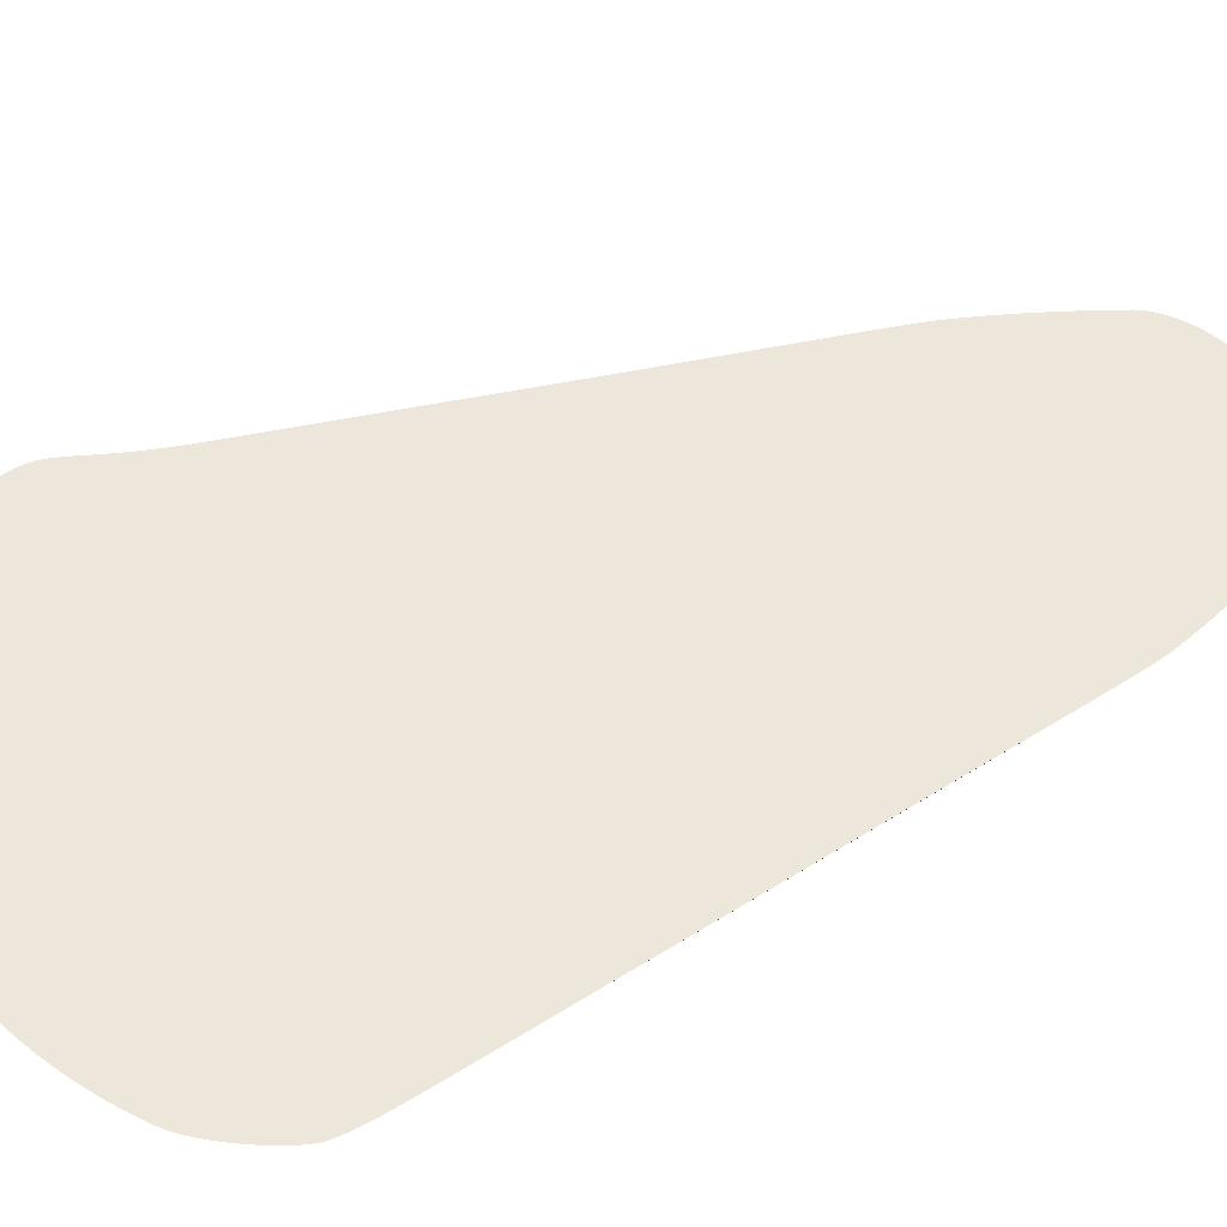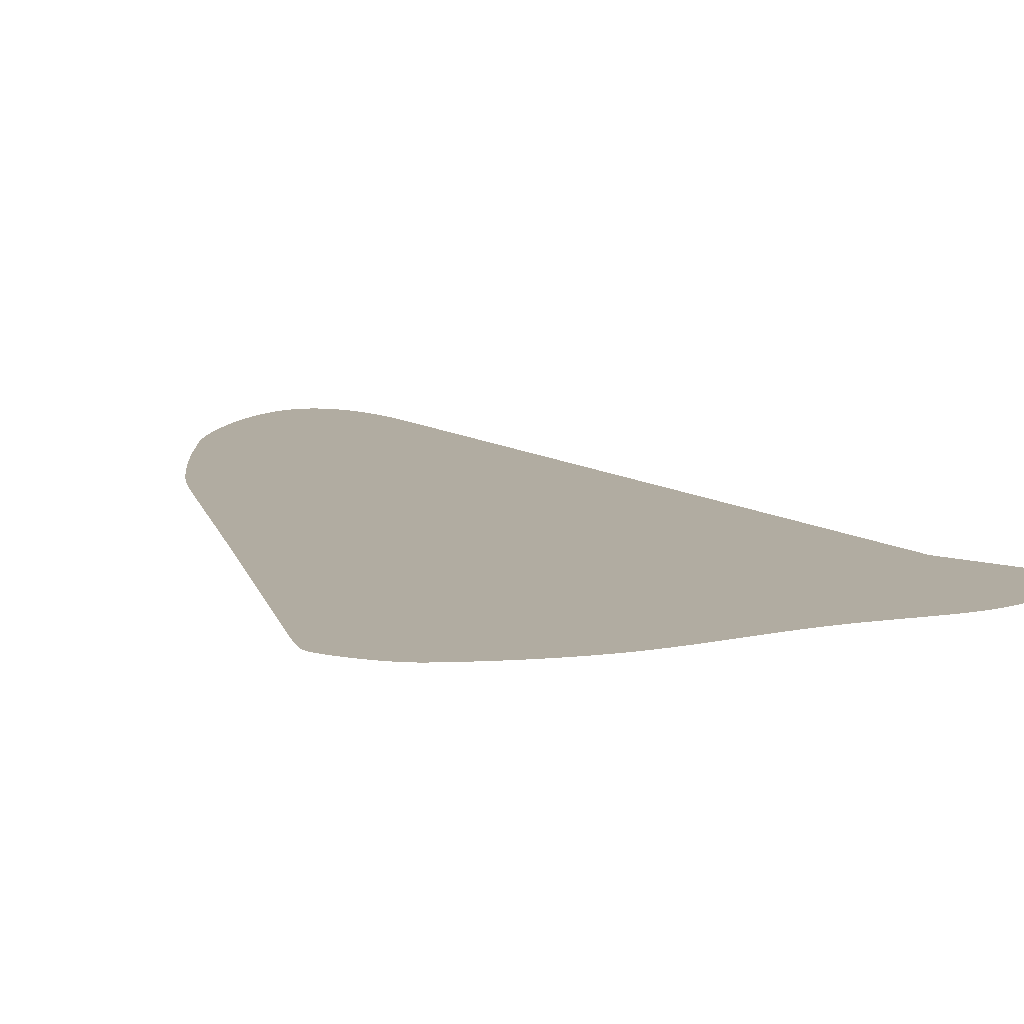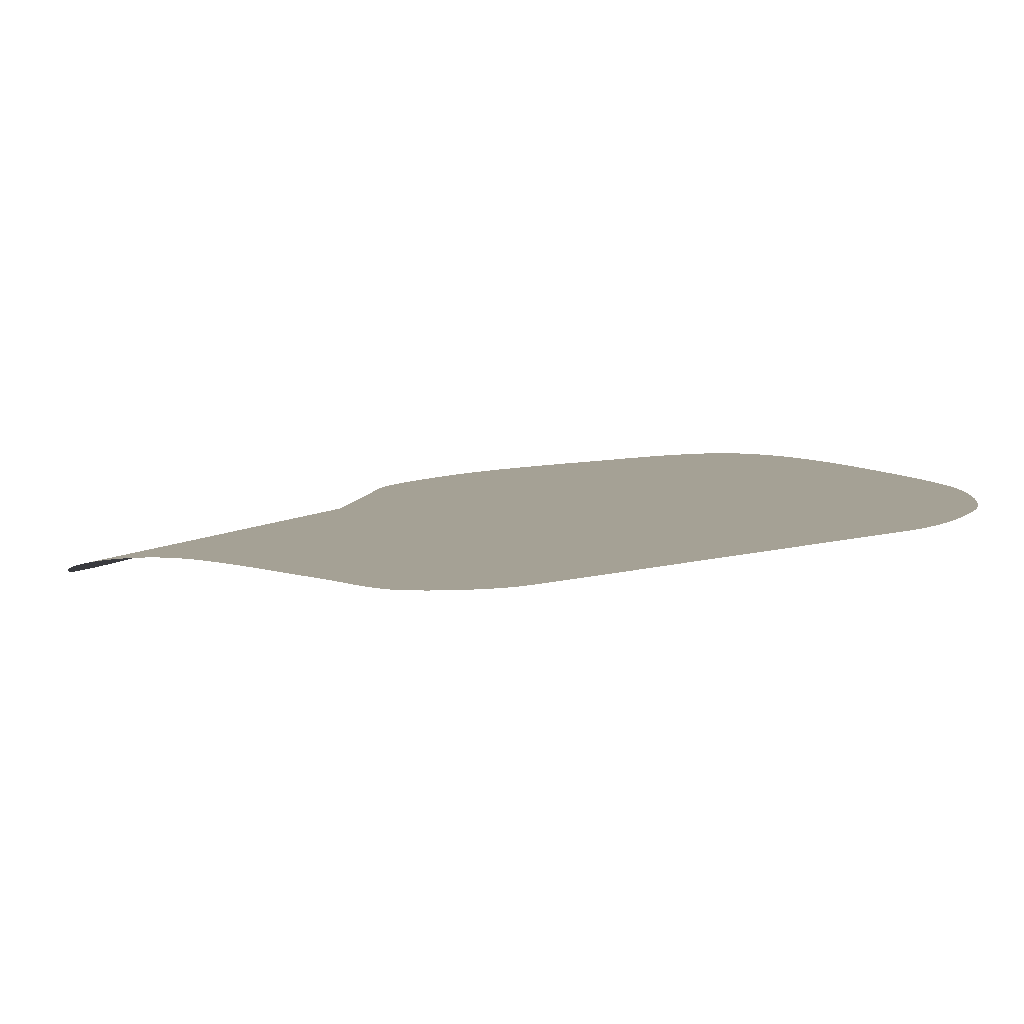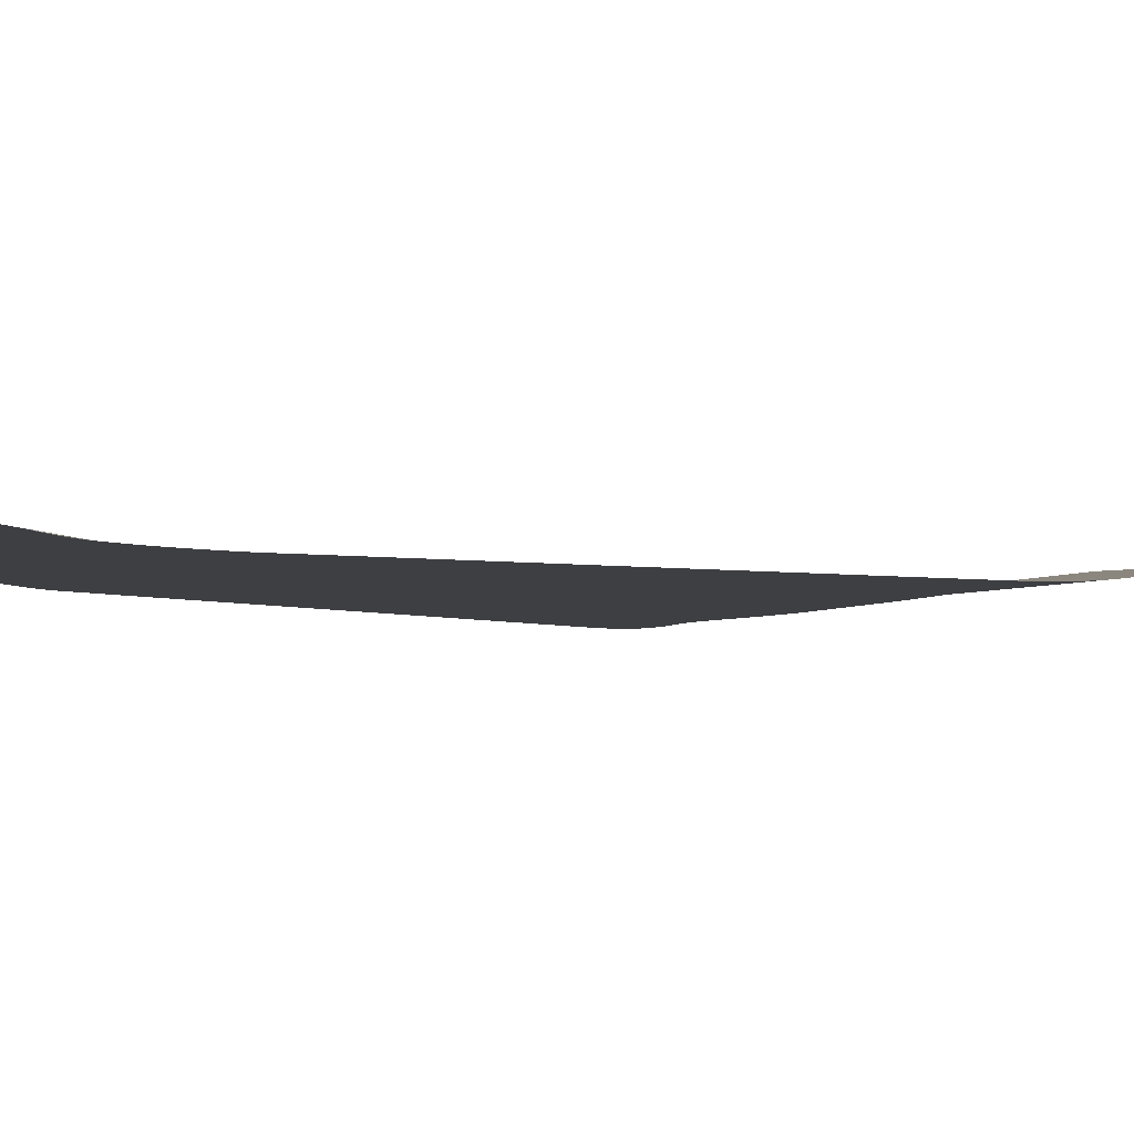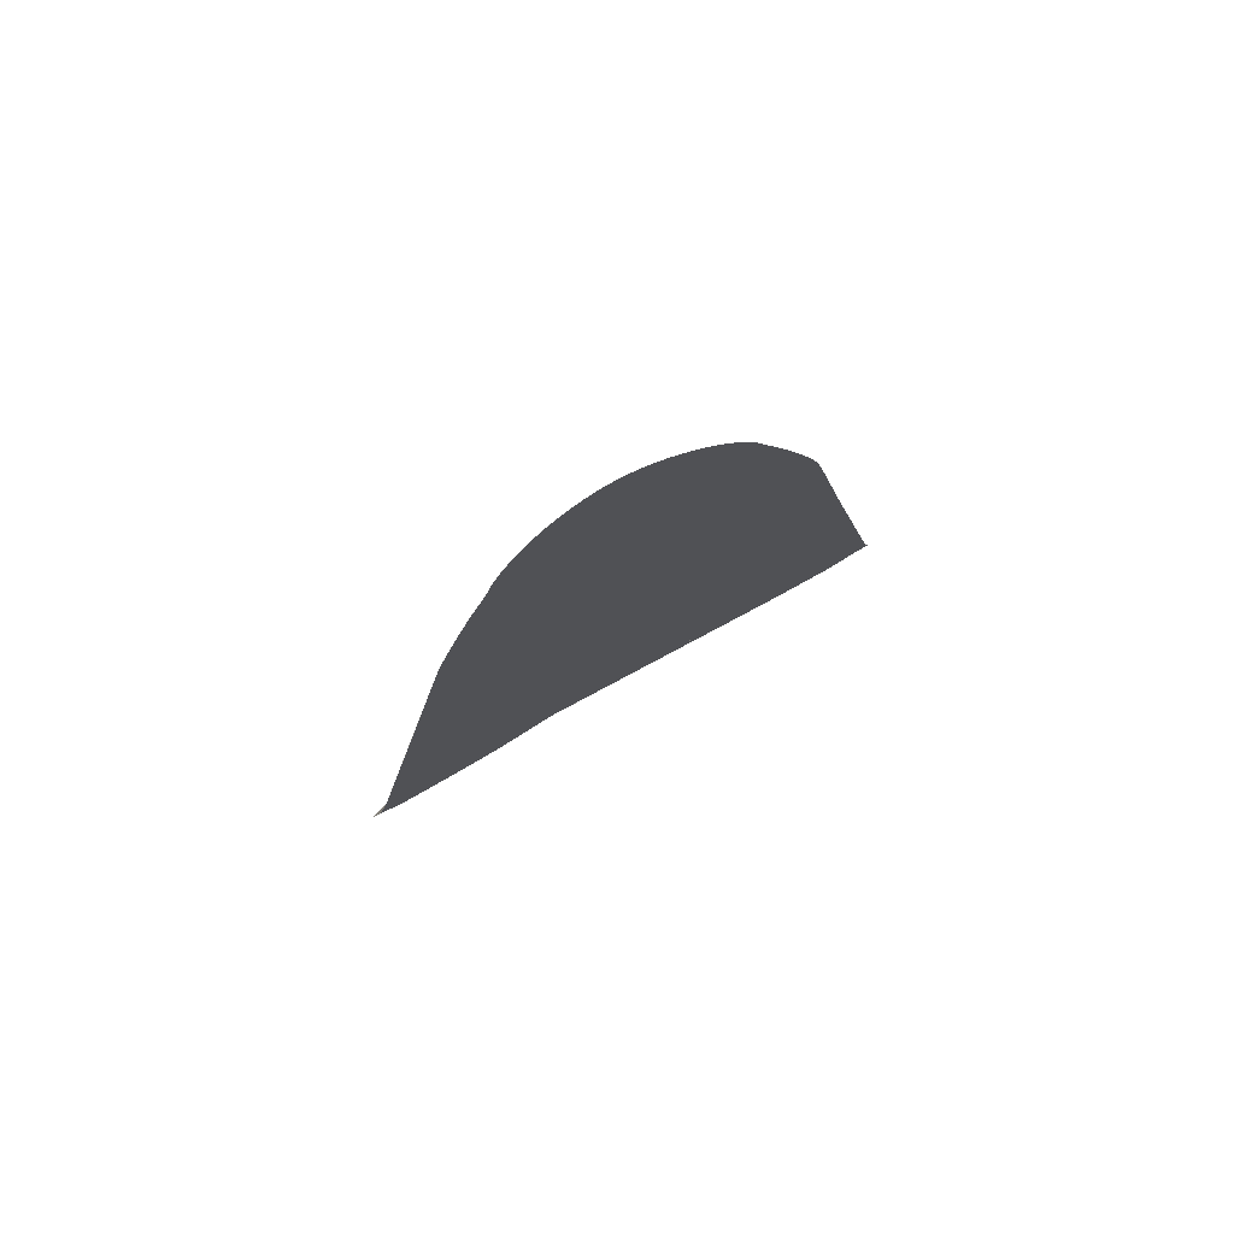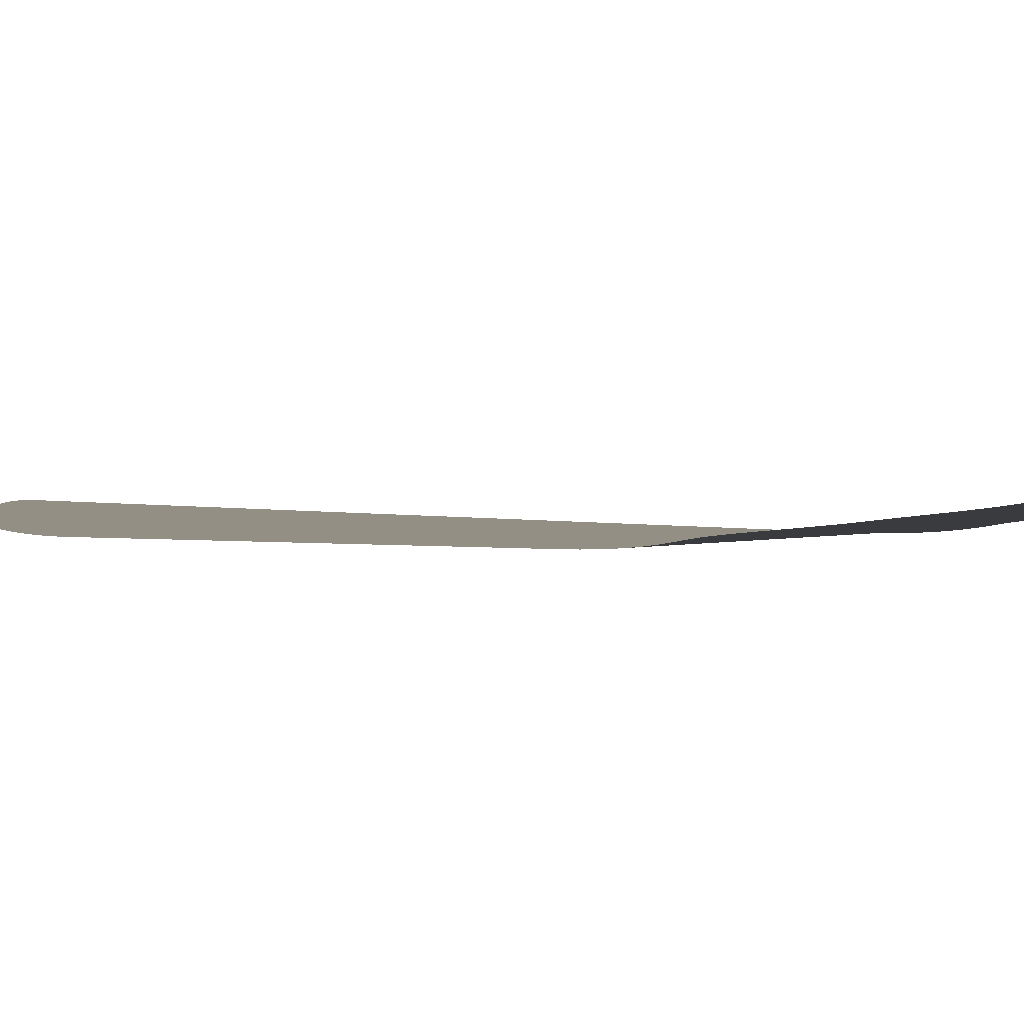
<metadata>
{"format":"obj","ext":"obj","renderer":"f3d","projection":"perspective","resolution":1024,"background":"white","views":[{"elev":52.6,"azim":-113.4,"up":"+Y"},{"elev":11.7,"azim":155.4,"up":"+Y"},{"elev":4.6,"azim":25.8,"up":"+Y"},{"elev":-5.2,"azim":56.9,"up":"+Y"},{"elev":79.7,"azim":-29.1,"up":"+Z"},{"elev":0.9,"azim":120.3,"up":"+Y"}]}
</metadata>
<code>
o Waypoints6_Waypoints1.007
v -86 1.279 -59.28
v -84.88 1.279 -53.44
v -83.7 1.279 -47.32
v -82.47 1.279 -40.93
v -81.2 1.279 -34.3
v -79.88 1.279 -27.46
v -78.53 1.279 -20.43
v -77.15 1.279 -13.24
v -75.74 1.279 -5.922
v -74.32 1.279 1.504
v -72.87 1.279 9.01
v -71.42 1.279 16.57
v -69.97 1.279 24.15
v -68.47 1.279 31.96
v -66.92 1.279 40.11
v -65.35 1.279 48.45
v -63.76 1.279 56.83
v -62.2 1.279 65.1
v -60.68 1.279 73.12
v -59.23 1.279 80.73
v -57.88 1.279 87.8
v -56.65 1.279 94.16
v -55.57 1.279 99.68
v -54.65 1.279 104.2
v -53.93 1.279 107.6
v -53.27 1.303 110.3
v -52.4 1.373 113.3
v -51.34 1.484 116.7
v -50.13 1.63 120.4
v -48.81 1.806 124.1
v -47.4 2.007 127.9
v -45.96 2.227 131.5
v -44.5 2.463 135
v -43.07 2.708 138.2
v -41.7 2.958 141
v -40.42 3.207 143.4
v -39.27 3.45 145.1
v -38.35 3.67 146.3
v -37.57 3.885 147.5
v -36.89 4.099 148.5
v -36.26 4.316 149.5
v -35.65 4.541 150.4
v -35 4.779 151.3
v -34.28 5.034 152.2
v -33.43 5.309 153.1
v -32.43 5.61 154.1
v -31.21 5.941 155.1
v -29.75 6.305 156.2
v -27.99 6.709 157.5
v -25.96 7.14 158.7
v -23.84 7.556 159.9
v -21.63 7.953 160.9
v -19.36 8.327 161.7
v -17.03 8.673 162.5
v -14.65 8.988 163.1
v -12.23 9.266 163.6
v -9.788 9.504 164
v -7.333 9.698 164.3
v -4.876 9.842 164.5
v -2.428 9.933 164.6
v -0.000648 9.967 164.6
v 2.423 9.937 164.6
v 4.861 9.845 164.4
v 7.305 9.696 164.2
v 9.744 9.496 163.9
v 12.17 9.25 163.5
v 14.57 8.963 163
v 16.94 8.642 162.3
v 19.27 8.292 161.6
v 21.55 7.918 160.8
v 23.77 7.526 159.8
v 25.92 7.121 158.7
v 27.99 6.709 157.5
v 29.79 6.326 156.3
v 31.31 5.977 155.2
v 32.58 5.659 154.2
v 33.64 5.366 153.3
v 34.52 5.096 152.4
v 35.28 4.843 151.5
v 35.94 4.603 150.6
v 36.55 4.372 149.7
v 37.14 4.145 148.7
v 37.77 3.919 147.6
v 38.46 3.69 146.4
v 39.25 3.452 145.1
v 40.19 3.209 143.5
v 41.29 2.961 141.3
v 42.53 2.711 138.7
v 43.87 2.466 135.8
v 45.28 2.23 132.6
v 46.71 2.009 129.1
v 48.15 1.807 125.4
v 49.54 1.631 121.7
v 50.86 1.485 118
v 52.07 1.374 114.3
v 53.14 1.303 110.7
v 54.03 1.279 107.2
v 54.73 1.279 104.1
v 55.62 1.279 99.73
v 56.7 1.279 94.31
v 57.92 1.279 87.98
v 59.26 1.279 80.92
v 60.7 1.279 73.27
v 62.21 1.279 65.21
v 63.77 1.279 56.88
v 65.35 1.279 48.45
v 66.92 1.279 40.08
v 68.47 1.279 31.93
v 69.97 1.279 24.15
v 71.42 1.279 16.63
v 72.87 1.279 9.13
v 74.32 1.279 1.682
v 75.74 1.279 -5.687
v 77.15 1.279 -12.95
v 78.53 1.279 -20.09
v 79.88 1.279 -27.07
v 81.19 1.279 -33.87
v 82.47 1.279 -40.46
v 83.7 1.279 -46.82
v 84.88 1.279 -52.92
v 86 1.279 -58.73
v 87.06 1.325 -64.11
v 88.07 1.454 -68.94
v 89.01 1.653 -73.27
v 89.87 1.91 -77.14
v 90.66 2.213 -80.6
v 91.35 2.548 -83.69
v 91.95 2.903 -86.44
v 92.45 3.266 -88.91
v 92.84 3.623 -91.14
v 93.12 3.962 -93.17
v 93.27 4.271 -95.04
v 93.29 4.537 -96.8
v 93.09 4.784 -98.71
v 92.63 5.044 -100.9
v 91.92 5.314 -103.5
v 90.99 5.593 -106.2
v 89.86 5.877 -109
v 88.57 6.165 -111.9
v 87.14 6.454 -114.8
v 85.59 6.742 -117.6
v 83.95 7.026 -120.3
v 82.25 7.305 -122.8
v 80.51 7.575 -125.1
v 78.76 7.835 -127
v 76.92 8.087 -128.7
v 74.88 8.337 -130.4
v 72.67 8.587 -132.2
v 70.29 8.837 -134
v 67.76 9.09 -135.7
v 65.09 9.347 -137.5
v 62.3 9.609 -139.2
v 59.38 9.879 -141
v 56.36 10.16 -142.6
v 53.25 10.44 -144.3
v 50.06 10.74 -145.8
v 46.81 11.05 -147.3
v 43.12 11.41 -148.9
v 39.37 11.79 -150.3
v 35.57 12.16 -151.5
v 31.73 12.53 -152.6
v 27.85 12.88 -153.6
v 23.93 13.21 -154.4
v 19.99 13.52 -155.1
v 16.02 13.78 -155.6
v 12.04 14 -156.1
v 8.042 14.17 -156.4
v 4.041 14.27 -156.6
v 0.03978 14.31 -156.8
v -3.939 14.27 -156.8
v -7.913 14.16 -156.6
v -11.88 13.99 -156.3
v -15.83 13.76 -155.9
v -19.77 13.49 -155.3
v -23.68 13.19 -154.6
v -27.57 12.85 -153.7
v -31.43 12.5 -152.7
v -35.25 12.13 -151.5
v -39.04 11.76 -150.2
v -42.78 11.4 -148.9
v -46.48 11.05 -147.3
v -49.67 10.76 -145.9
v -52.81 10.47 -144.4
v -55.9 10.18 -142.7
v -58.92 9.899 -141
v -61.85 9.617 -139.2
v -64.68 9.339 -137.4
v -67.39 9.064 -135.5
v -69.97 8.793 -133.6
v -72.4 8.527 -131.8
v -74.67 8.265 -129.9
v -76.76 8.007 -128.2
v -78.66 7.755 -126.4
v -80.46 7.497 -124.5
v -82.25 7.225 -122.3
v -84 6.943 -119.8
v -85.68 6.654 -117
v -87.27 6.362 -114.2
v -88.73 6.071 -111.2
v -90.03 5.784 -108.3
v -91.16 5.505 -105.5
v -92.08 5.237 -102.9
v -92.75 4.984 -100.5
v -93.17 4.749 -98.46
v -93.29 4.537 -96.8
v -93.2 4.296 -95.23
v -93 4.003 -93.5
v -92.7 3.672 -91.59
v -92.3 3.317 -89.44
v -91.81 2.953 -87.02
v -91.23 2.592 -84.29
v -90.55 2.248 -81.22
v -89.8 1.936 -77.76
v -88.96 1.669 -73.87
v -88.05 1.462 -69.52
v -87.06 1.327 -64.67
f 1 216 215 214 213 212 211 210 209 208 207 206 205 204 203 202 201 200 199 198 197 196 195 194 193 192 191 190 189 188 187 186 185 184 183 182 181 180 179 178 177 176 175 174 173 172 171 170 169 168 167 166 165 164 163 162 161 160 159 158 157 156 155 154 153 152 151 150 149 148 147 146 145 144 143 142 141 140 139 138 137 136 135 134 133 132 131 130 129 128 127 126 125 124 123 122 121 120 119 118 117 116 115 114 113 112 111 110 109 108 107 106 105 104 103 102 101 100 99 98 97 96 95 94 93 92 91 90 89 88 87 86 85 84 83 82 81 80 79 78 77 76 75 74 73 72 71 70 69 68 67 66 65 64 63 62 61 60 59 58 57 56 55 54 53 52 51 50 49 48 47 46 45 44 43 42 41 40 39 38 37 36 35 34 33 32 31 30 29 28 27 26 25 24 23 22 21 20 19 18 17 16 15 14 13 12 11 10 9 8 7 6 5 4 3 2

</code>
